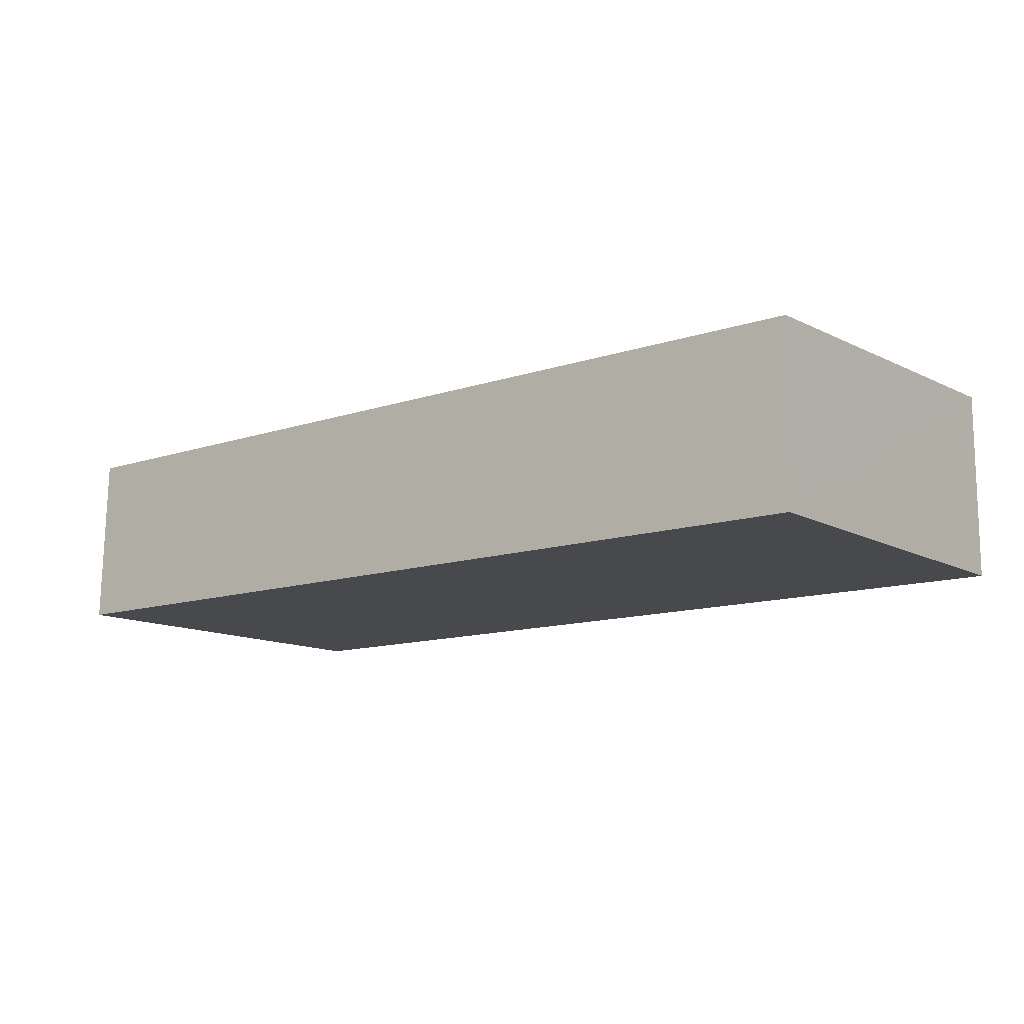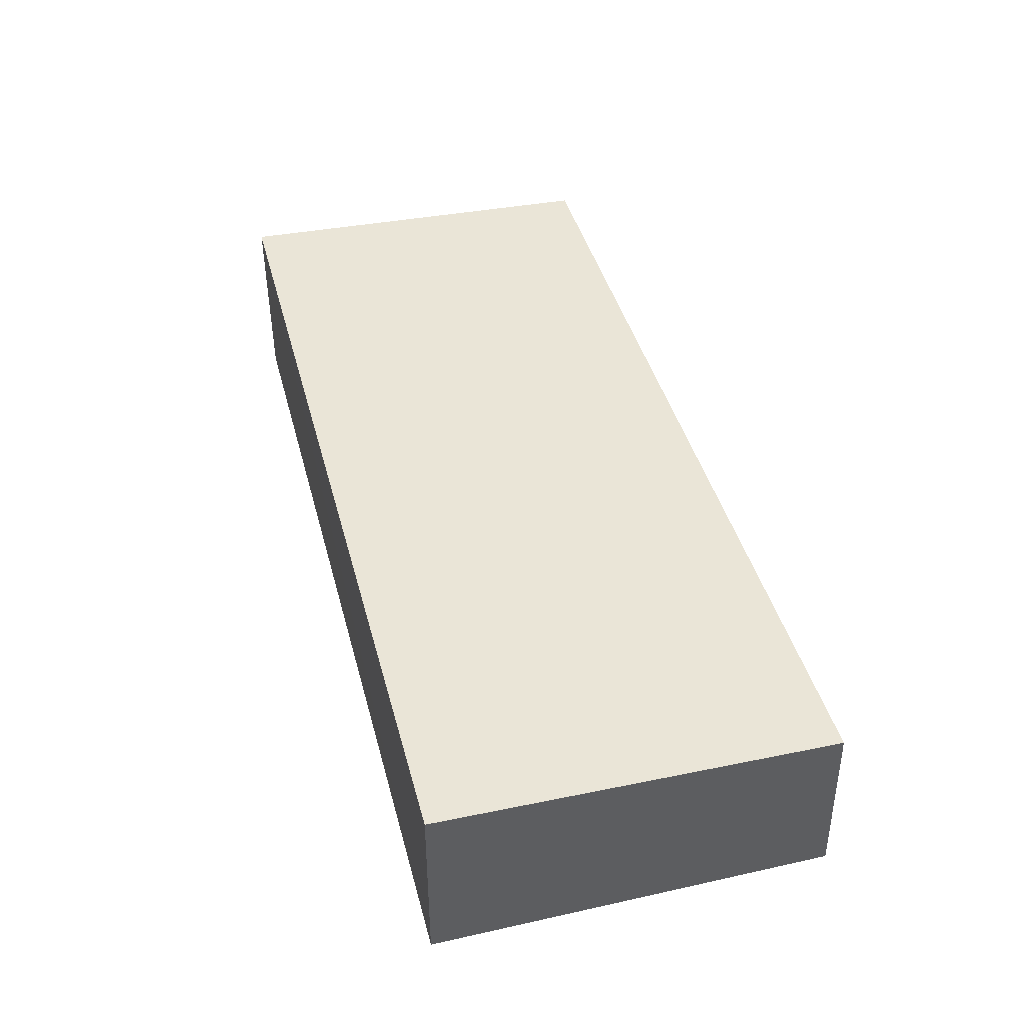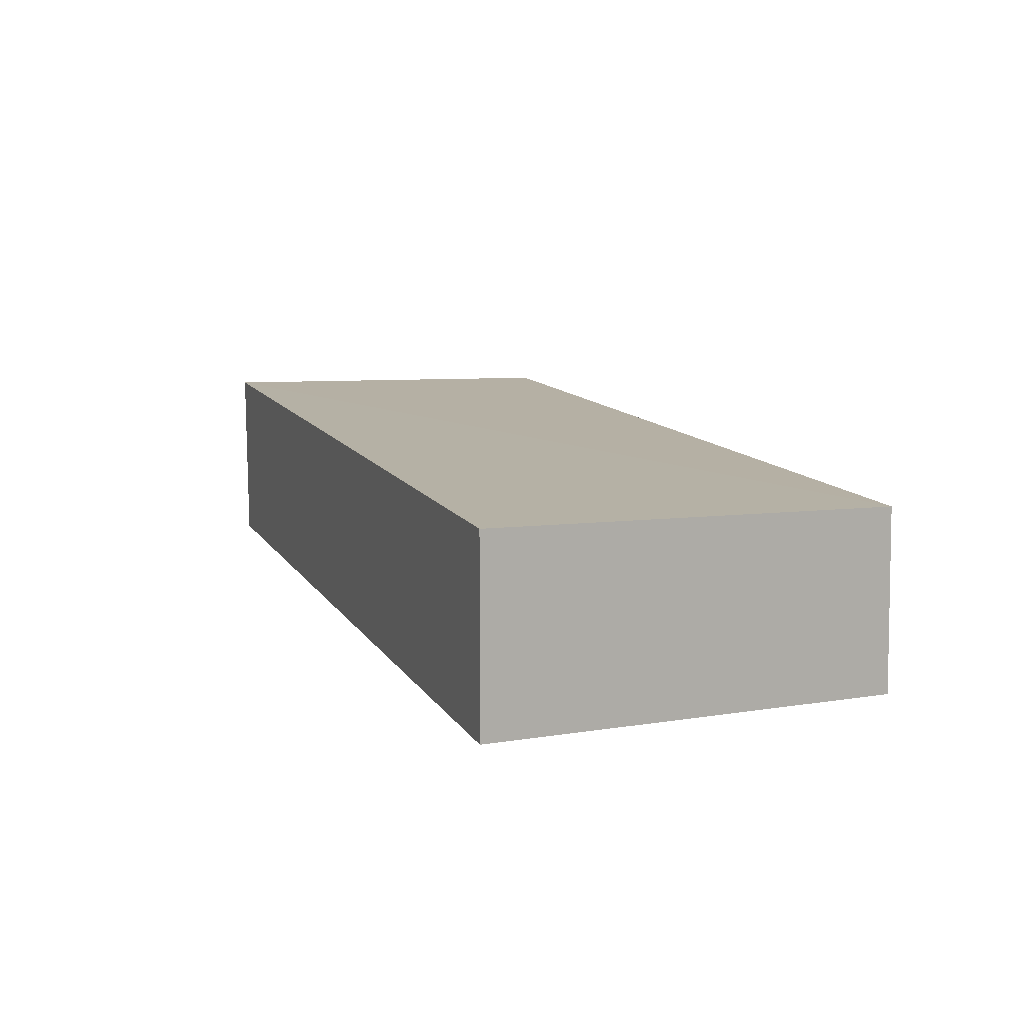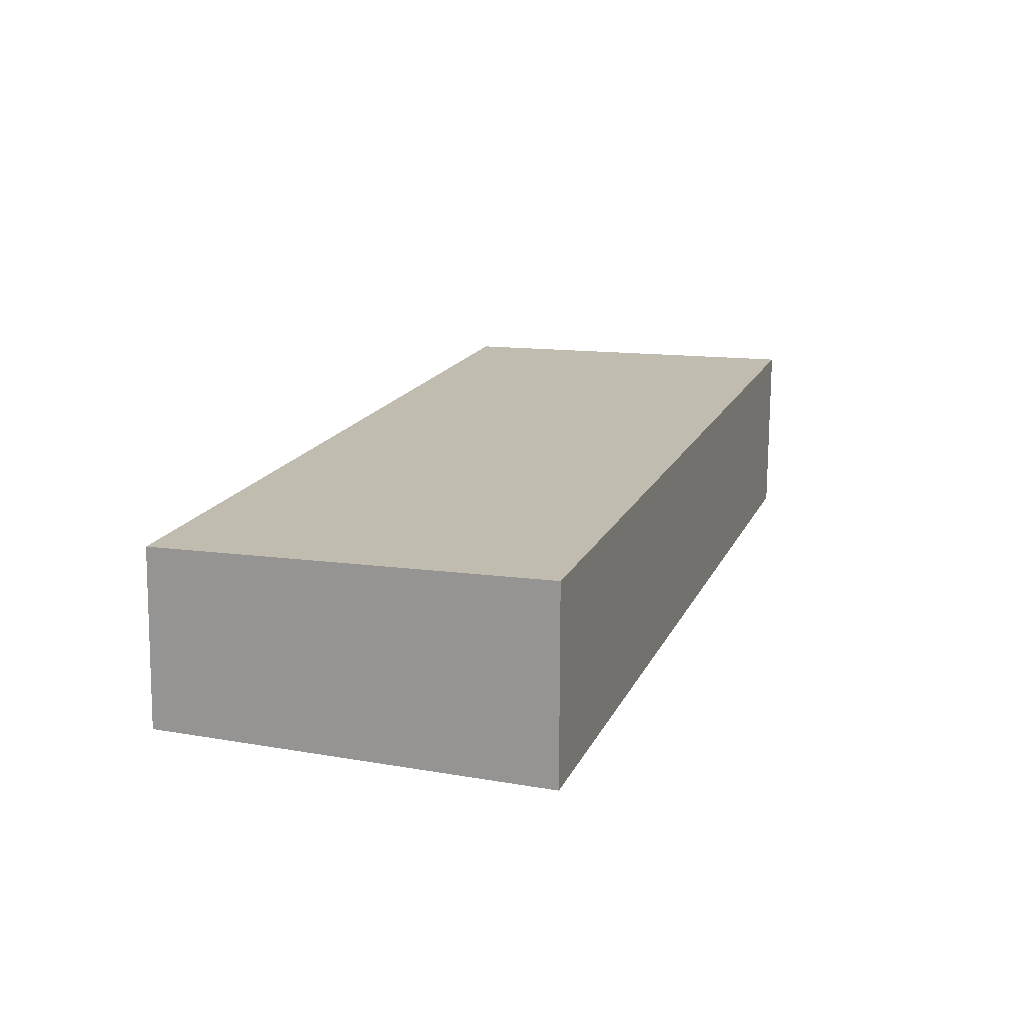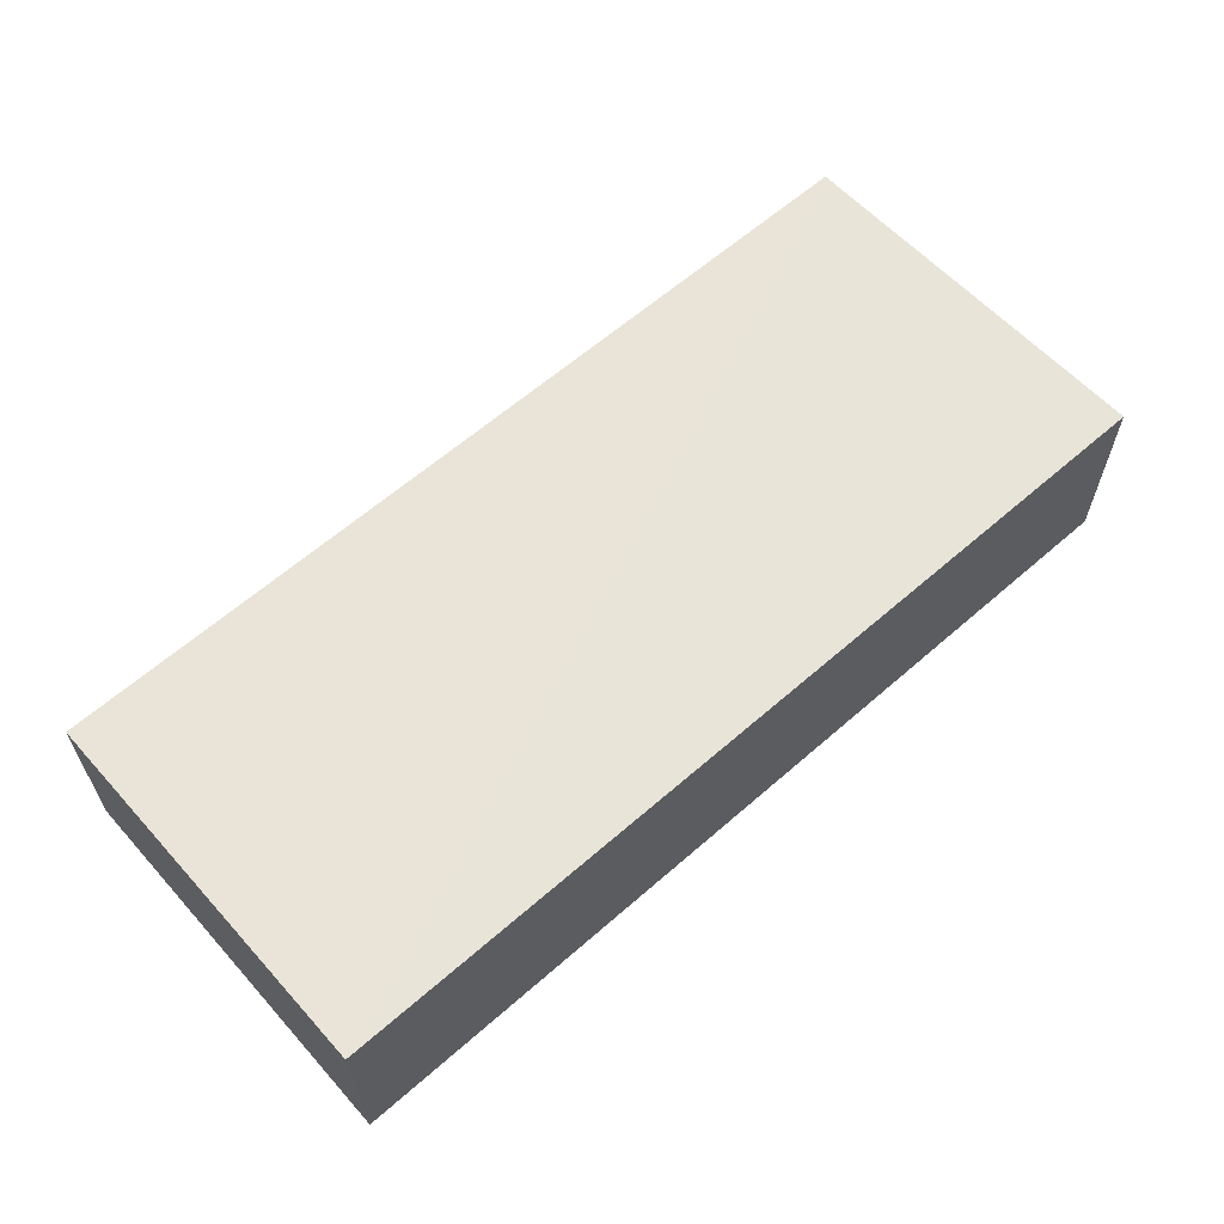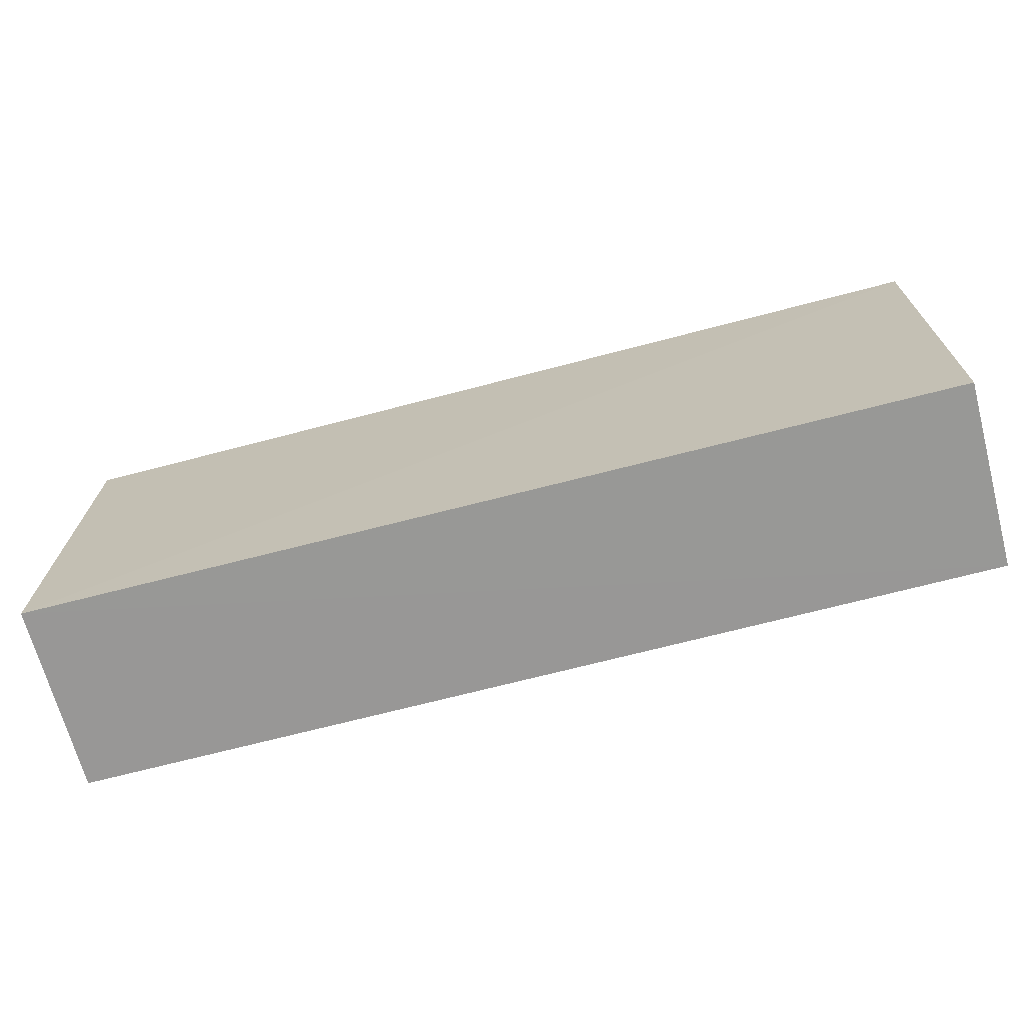
<metadata>
{"format":"obj","ext":"obj","renderer":"f3d","projection":"perspective","resolution":1024,"background":"white","views":[{"elev":-12.3,"azim":38.4,"up":"+Y"},{"elev":43.5,"azim":-104.7,"up":"+Y"},{"elev":12.0,"azim":-110.4,"up":"+Y"},{"elev":17.3,"azim":108.9,"up":"+Y"},{"elev":61.3,"azim":138.3,"up":"+Y"},{"elev":-68.3,"azim":-165.2,"up":"+Z"}]}
</metadata>
<code>
v 0.1027 0.02528 0.1183
v 0.1027 0.0003313 0.119
v 0.1027 0.0003557 0.06396
v -0.02516 0.02645 0.06404
v -0.02524 0.02509 0.1189
v 0.1027 0.02696 0.06396
v -0.02523 0.0003557 0.06396
v -0.02523 0.0003551 0.1196
f 5 2 1
f 6 5 1
f 6 4 5
f 6 1 2
f 6 2 3
f 7 3 2
f 7 5 4
f 7 6 3
f 7 4 6
f 8 7 2
f 8 2 5
f 8 5 7

</code>
